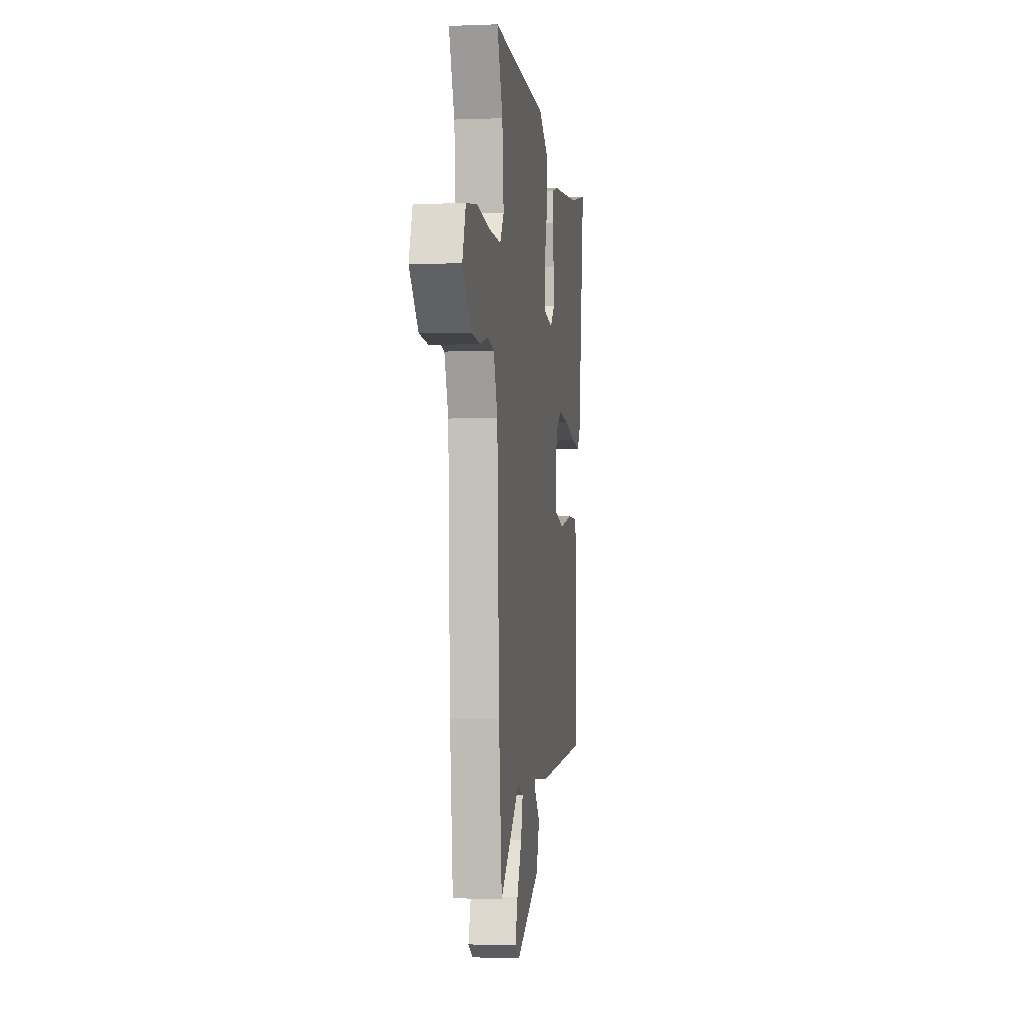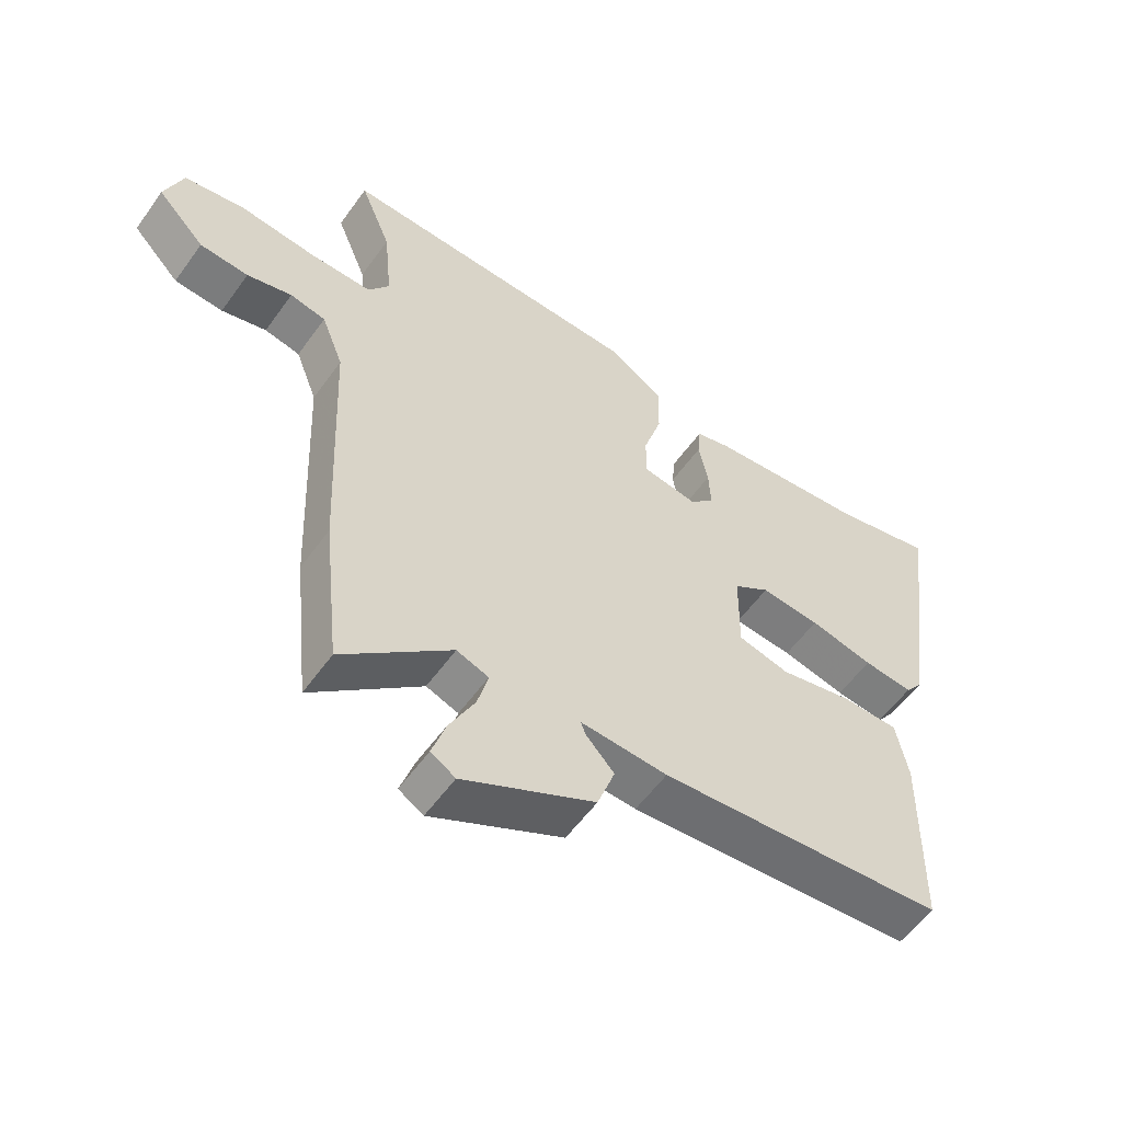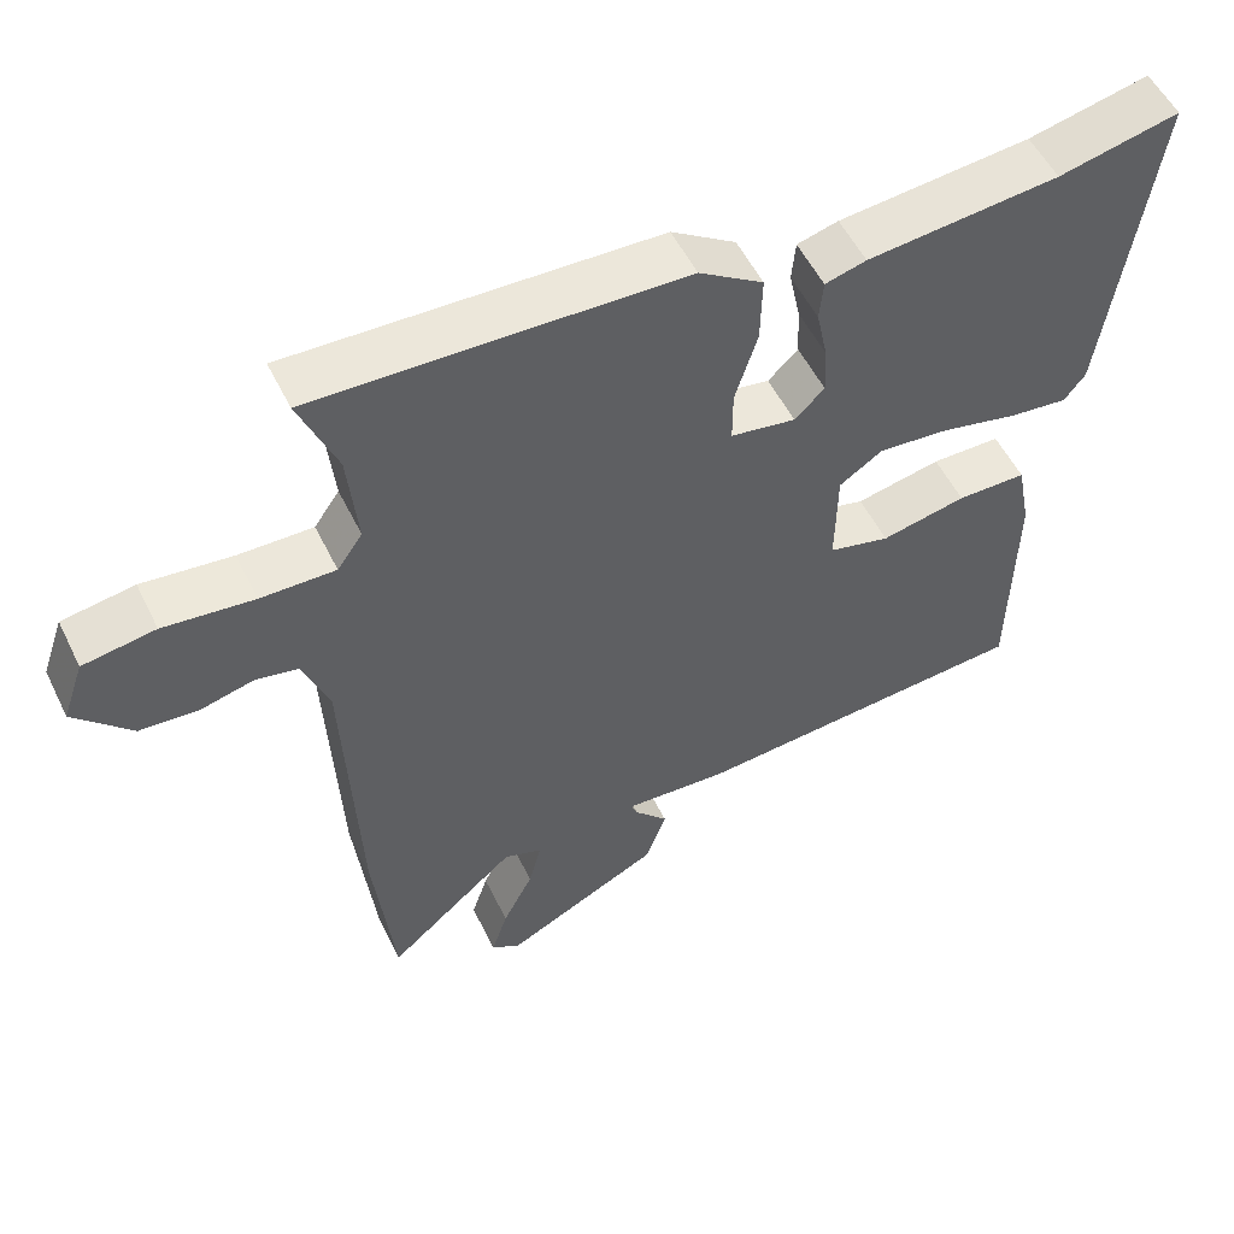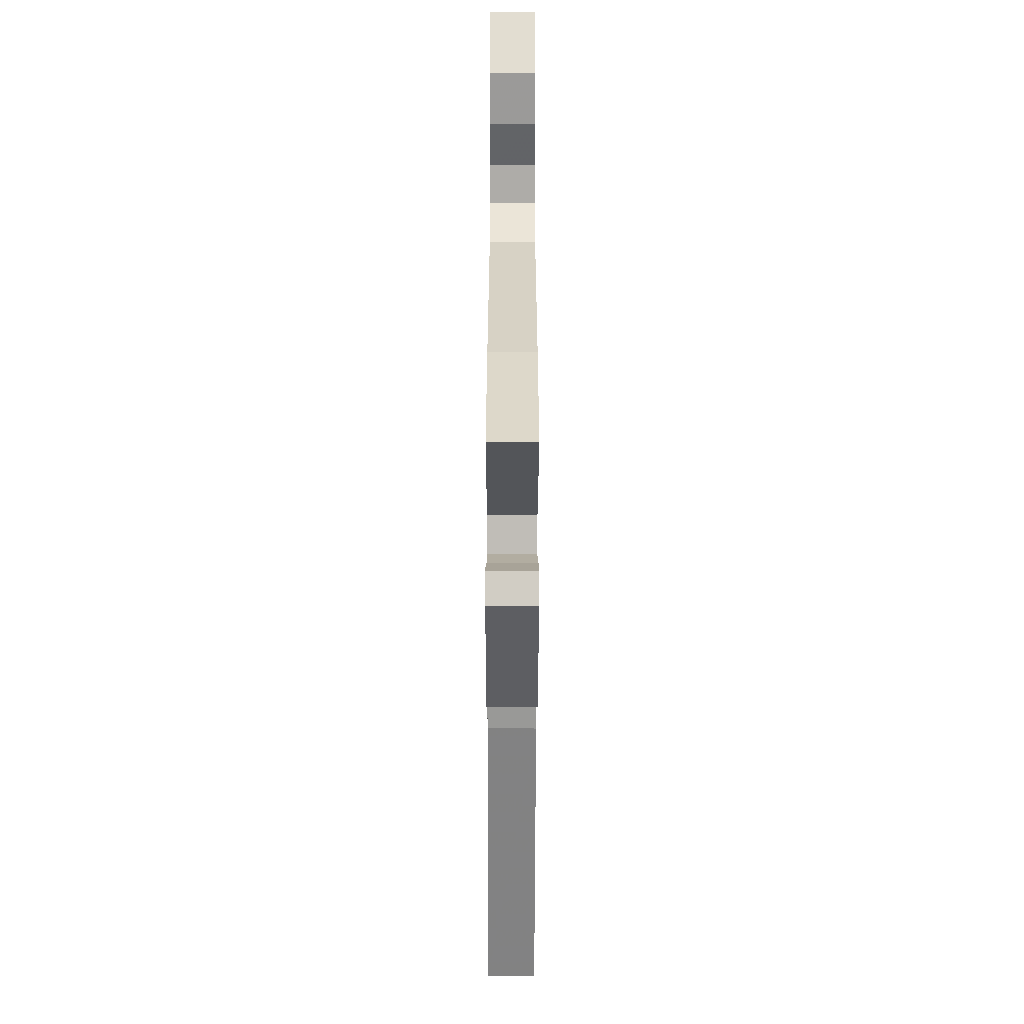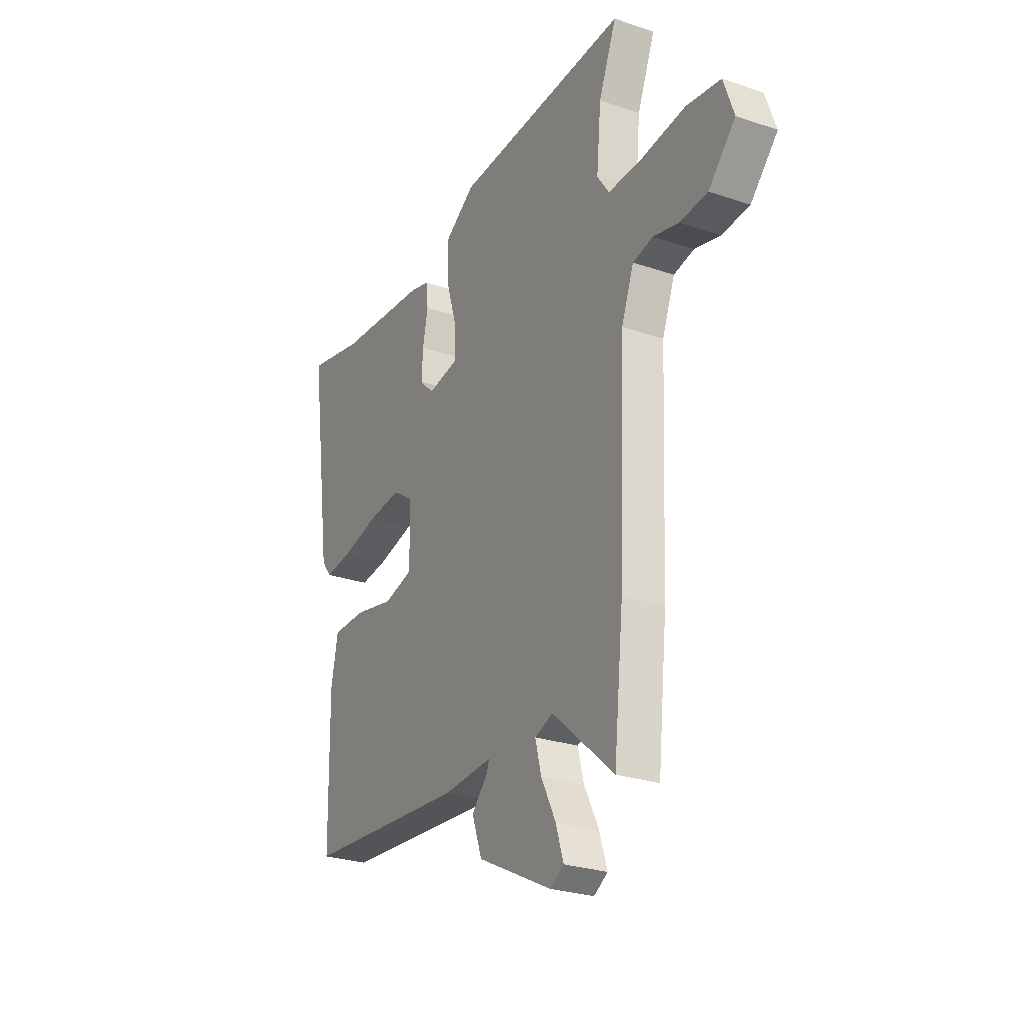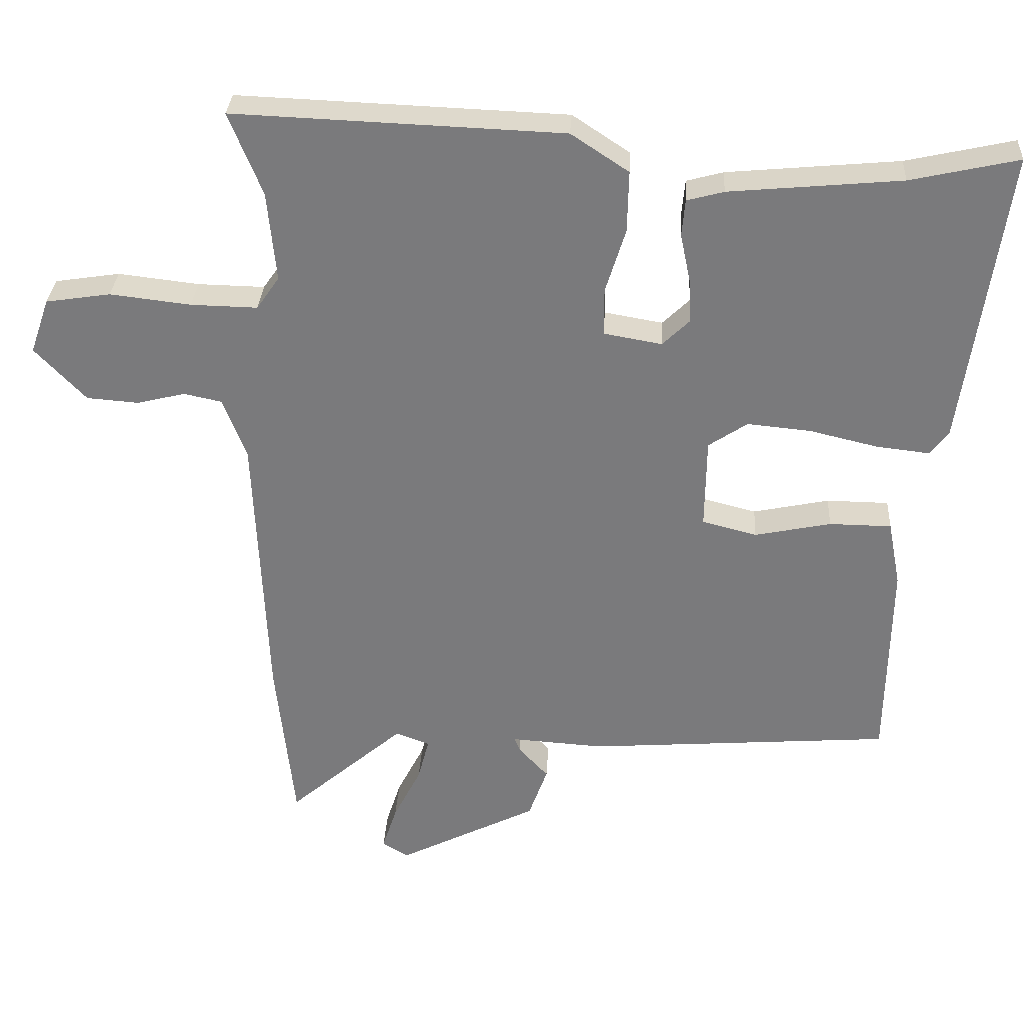
<metadata>
{"format":"obj","ext":"obj","renderer":"f3d","projection":"perspective","resolution":1024,"background":"white","views":[{"elev":-2.9,"azim":-82.2,"up":"+Z"},{"elev":-56.6,"azim":-35.2,"up":"+Z"},{"elev":54.1,"azim":-25.8,"up":"+Z"},{"elev":-65.1,"azim":-90.1,"up":"+Z"},{"elev":-26.8,"azim":-118.0,"up":"+Z"},{"elev":31.4,"azim":3.3,"up":"+Z"}]}
</metadata>
<code>
v 0.445 0.07 0.488
v 0.606 0.07 0.524
v 0.544 0.07 0.079
v 0.516 0.07 0.042
v 0.437 0.07 0.051
v 0.335 0.07 0.075
v 0.24 0.07 0.084
v 0.182 0.07 0.045
v 0.18 0.07 -0.092
v 0.262 0.07 -0.113
v 0.376 0.07 -0.089
v 0.469 0.07 -0.09
v 0.488 0.07 -0.189
v 0.483 0.07 -0.498
v 0.026 0.07 -0.533
v -0.113 0.07 -0.524
v -0.105 0.07 -0.545
v -0.06 0.07 -0.594
v -0.088 0.07 -0.673
v -0.298 0.07 -0.779
v -0.337 0.07 -0.755
v -0.315 0.07 -0.687
v -0.274 0.07 -0.606
v -0.257 0.07 -0.54
v -0.308 0.07 -0.521
v -0.482 0.07 -0.672
v -0.509 0.07 -0.418
v -0.527 0.07 0.006
v -0.562 0.07 0.097
v -0.619 0.07 0.109
v -0.691 0.07 0.091
v -0.769 0.07 0.097
v -0.845 0.07 0.177
v -0.816 0.07 0.26
v -0.719 0.07 0.275
v -0.598 0.07 0.261
v -0.498 0.07 0.259
v -0.464 0.07 0.308
v -0.477 0.07 0.443
v -0.527 0.07 0.567
v -0.035 0.07 0.548
v 0.051 0.07 0.491
v 0.049 0.07 0.399
v 0.019 0.07 0.302
v 0.019 0.07 0.231
v 0.106 0.07 0.216
v 0.146 0.07 0.255
v 0.143 0.07 0.322
v 0.128 0.07 0.394
v 0.133 0.07 0.449
v 0.188 0.07 0.464
v 0.445 0 0.488
v 0.606 0 0.524
v 0.544 0 0.079
v 0.516 0 0.042
v 0.437 0 0.051
v 0.335 0 0.075
v 0.24 0 0.084
v 0.182 0 0.045
v 0.18 0 -0.092
v 0.262 0 -0.113
v 0.376 0 -0.089
v 0.469 0 -0.09
v 0.488 0 -0.189
v 0.483 0 -0.498
v 0.026 0 -0.533
v -0.113 0 -0.524
v -0.105 0 -0.545
v -0.06 0 -0.594
v -0.088 0 -0.673
v -0.298 0 -0.779
v -0.337 0 -0.755
v -0.315 0 -0.687
v -0.274 0 -0.606
v -0.257 0 -0.54
v -0.308 0 -0.521
v -0.482 0 -0.672
v -0.509 0 -0.418
v -0.527 0 0.006
v -0.562 0 0.097
v -0.619 0 0.109
v -0.691 0 0.091
v -0.769 0 0.097
v -0.845 0 0.177
v -0.816 0 0.26
v -0.719 0 0.275
v -0.598 0 0.261
v -0.498 0 0.259
v -0.464 0 0.308
v -0.477 0 0.443
v -0.527 0 0.567
v -0.035 0 0.548
v 0.051 0 0.491
v 0.049 0 0.399
v 0.019 0 0.302
v 0.019 0 0.231
v 0.106 0 0.216
v 0.146 0 0.255
v 0.143 0 0.322
v 0.128 0 0.394
v 0.133 0 0.449
v 0.188 0 0.464
f 50 51 1
f 49 50 1
f 48 49 1
f 4 5 6
f 3 4 6
f 2 3 6
f 1 2 6
f 48 1 6
f 47 48 6
f 46 47 6 7
f 45 46 7 8
f 42 43 44
f 41 42 44
f 40 41 44
f 39 40 44
f 38 39 44 45
f 45 8 9
f 38 45 9
f 37 38 9
f 34 35 36
f 33 34 36
f 32 33 36
f 31 32 36
f 30 31 36
f 29 30 36 37
f 28 29 37 9
f 27 28 9
f 26 27 9
f 25 26 9
f 21 22 23
f 20 21 23
f 19 20 23
f 18 19 23
f 17 18 23
f 16 17 23 24
f 14 15 16
f 13 14 16
f 12 13 16
f 11 12 16
f 10 11 16
f 16 24 25
f 10 16 25
f 9 10 25
f 52 102 101
f 52 101 100
f 52 100 99
f 57 56 55
f 57 55 54
f 57 54 53
f 57 53 52
f 57 52 99
f 57 99 98
f 58 57 98 97
f 59 58 97 96
f 95 94 93
f 95 93 92
f 95 92 91
f 95 91 90
f 96 95 90 89
f 60 59 96
f 60 96 89
f 60 89 88
f 87 86 85
f 87 85 84
f 87 84 83
f 87 83 82
f 87 82 81
f 88 87 81 80
f 60 88 80 79
f 60 79 78
f 60 78 77
f 60 77 76
f 74 73 72
f 74 72 71
f 74 71 70
f 74 70 69
f 74 69 68
f 75 74 68 67
f 67 66 65
f 67 65 64
f 67 64 63
f 67 63 62
f 67 62 61
f 76 75 67
f 76 67 61
f 76 61 60
f 1 52 53 2
f 2 53 54 3
f 3 54 55 4
f 4 55 56 5
f 5 56 57 6
f 6 57 58 7
f 7 58 59 8
f 8 59 60 9
f 9 60 61 10
f 10 61 62 11
f 11 62 63 12
f 12 63 64 13
f 13 64 65 14
f 14 65 66 15
f 15 66 67 16
f 16 67 68 17
f 17 68 69 18
f 18 69 70 19
f 19 70 71 20
f 20 71 72 21
f 21 72 73 22
f 22 73 74 23
f 23 74 75 24
f 24 75 76 25
f 25 76 77 26
f 26 77 78 27
f 27 78 79 28
f 28 79 80 29
f 29 80 81 30
f 30 81 82 31
f 31 82 83 32
f 32 83 84 33
f 33 84 85 34
f 34 85 86 35
f 35 86 87 36
f 36 87 88 37
f 37 88 89 38
f 38 89 90 39
f 39 90 91 40
f 40 91 92 41
f 41 92 93 42
f 42 93 94 43
f 43 94 95 44
f 44 95 96 45
f 45 96 97 46
f 46 97 98 47
f 47 98 99 48
f 48 99 100 49
f 49 100 101 50
f 50 101 102 51
f 51 102 52 1

</code>
